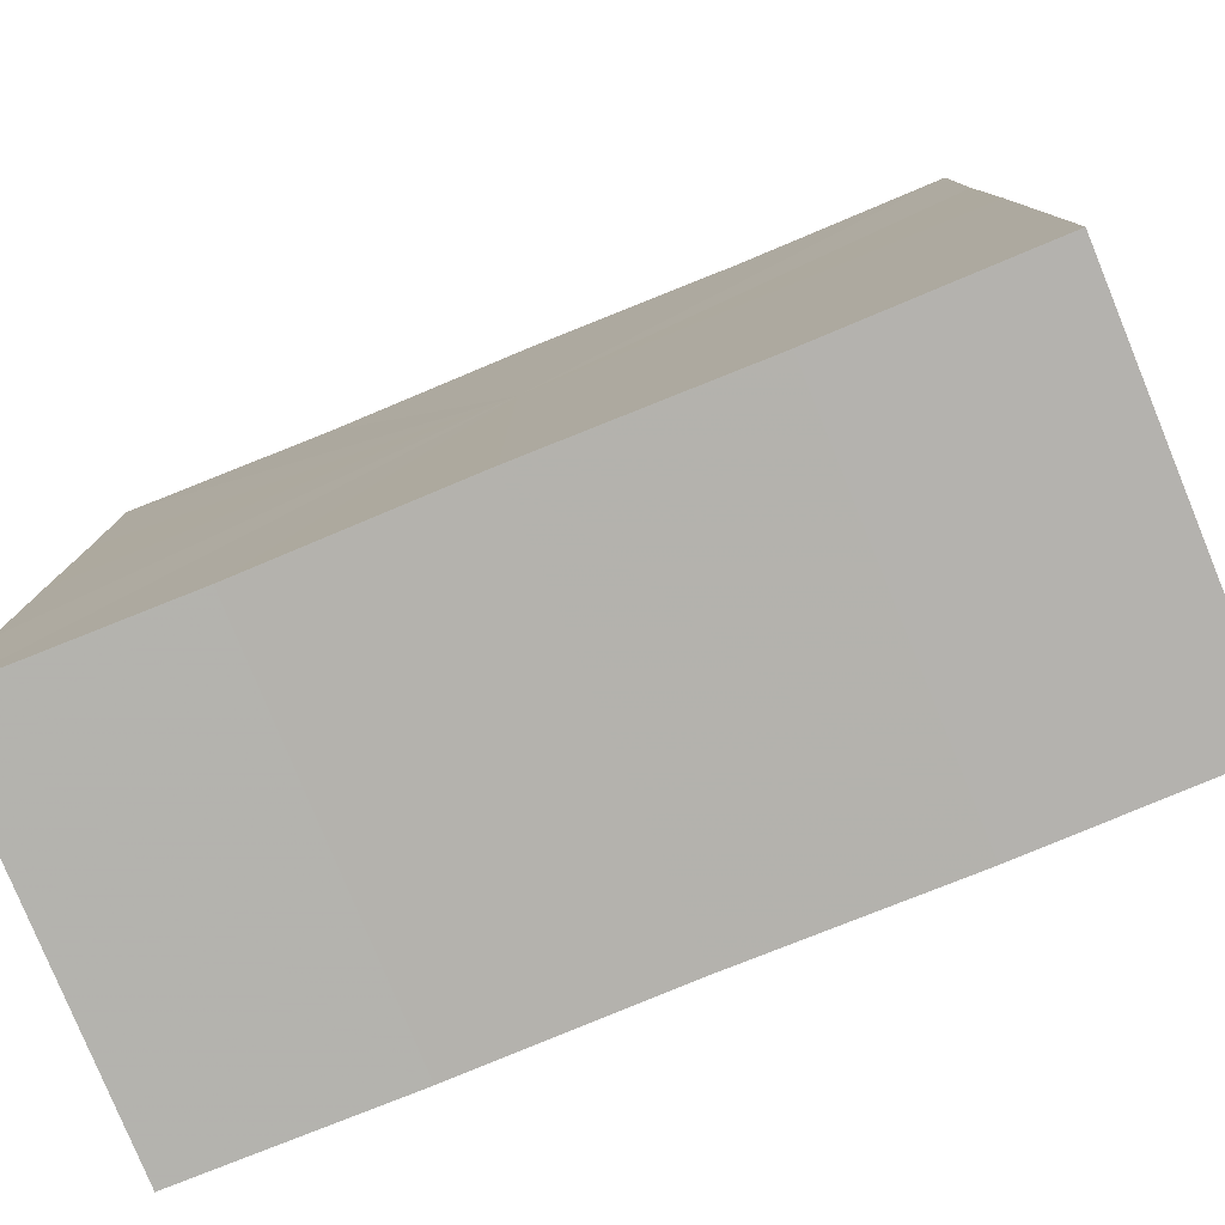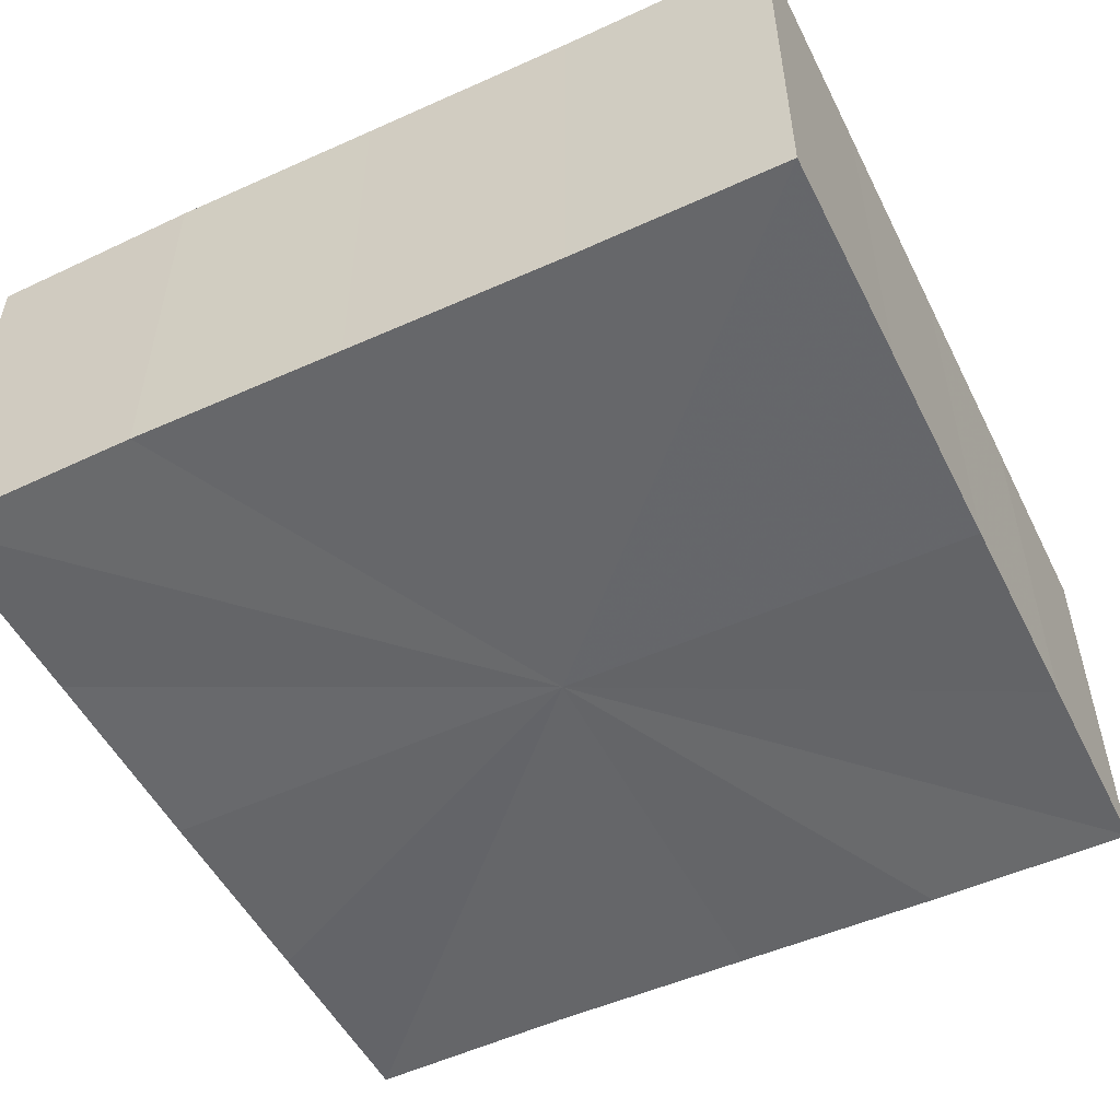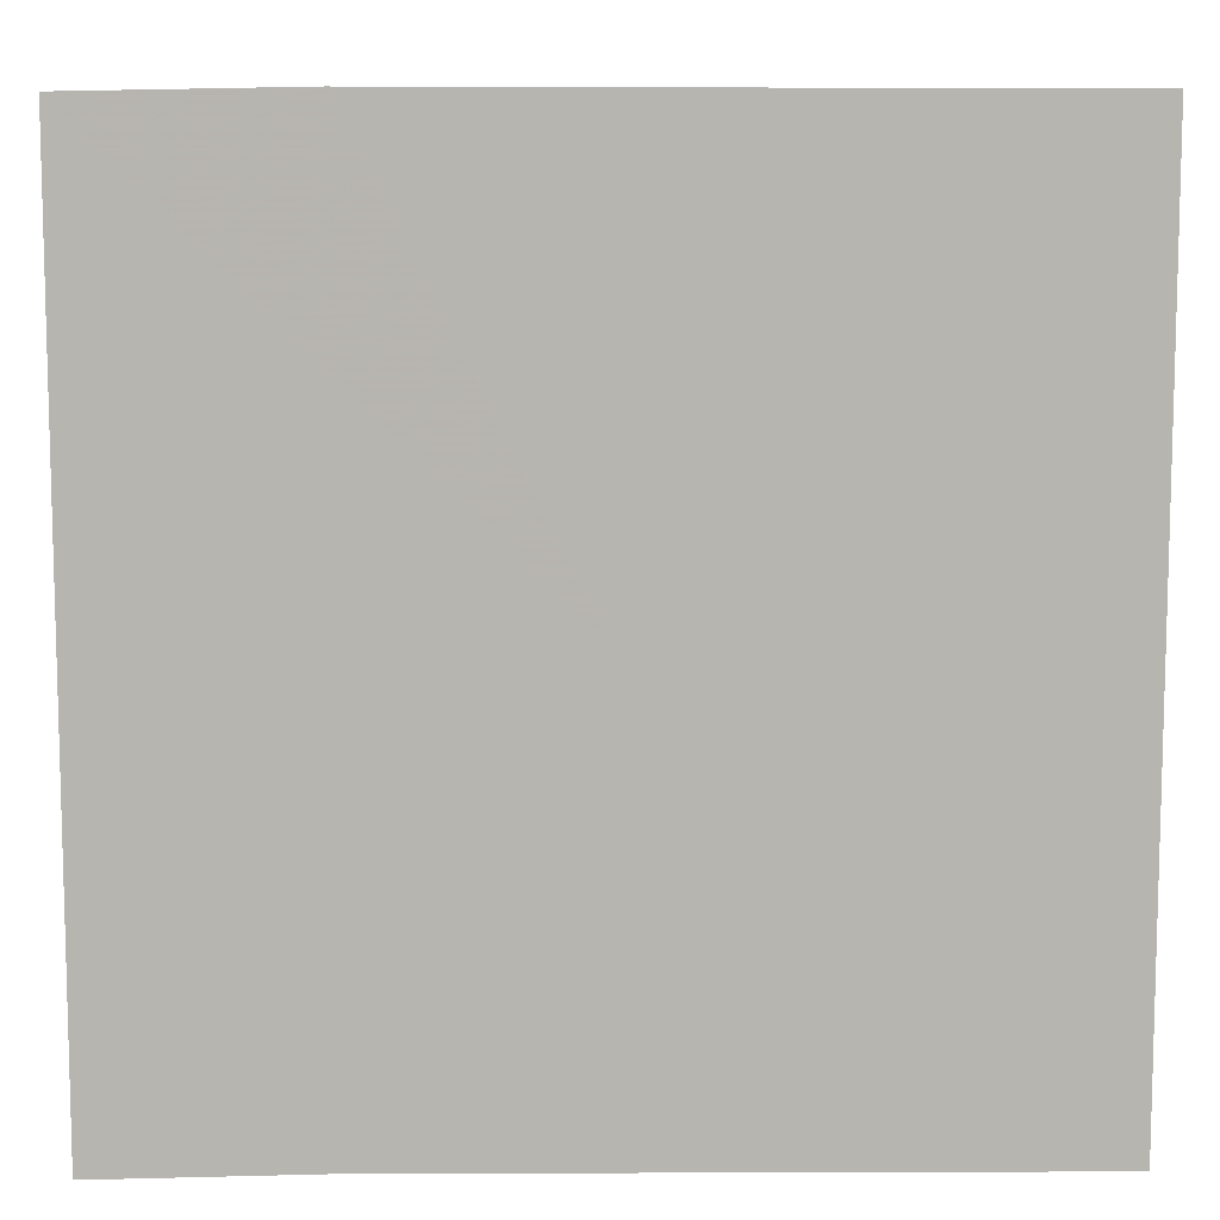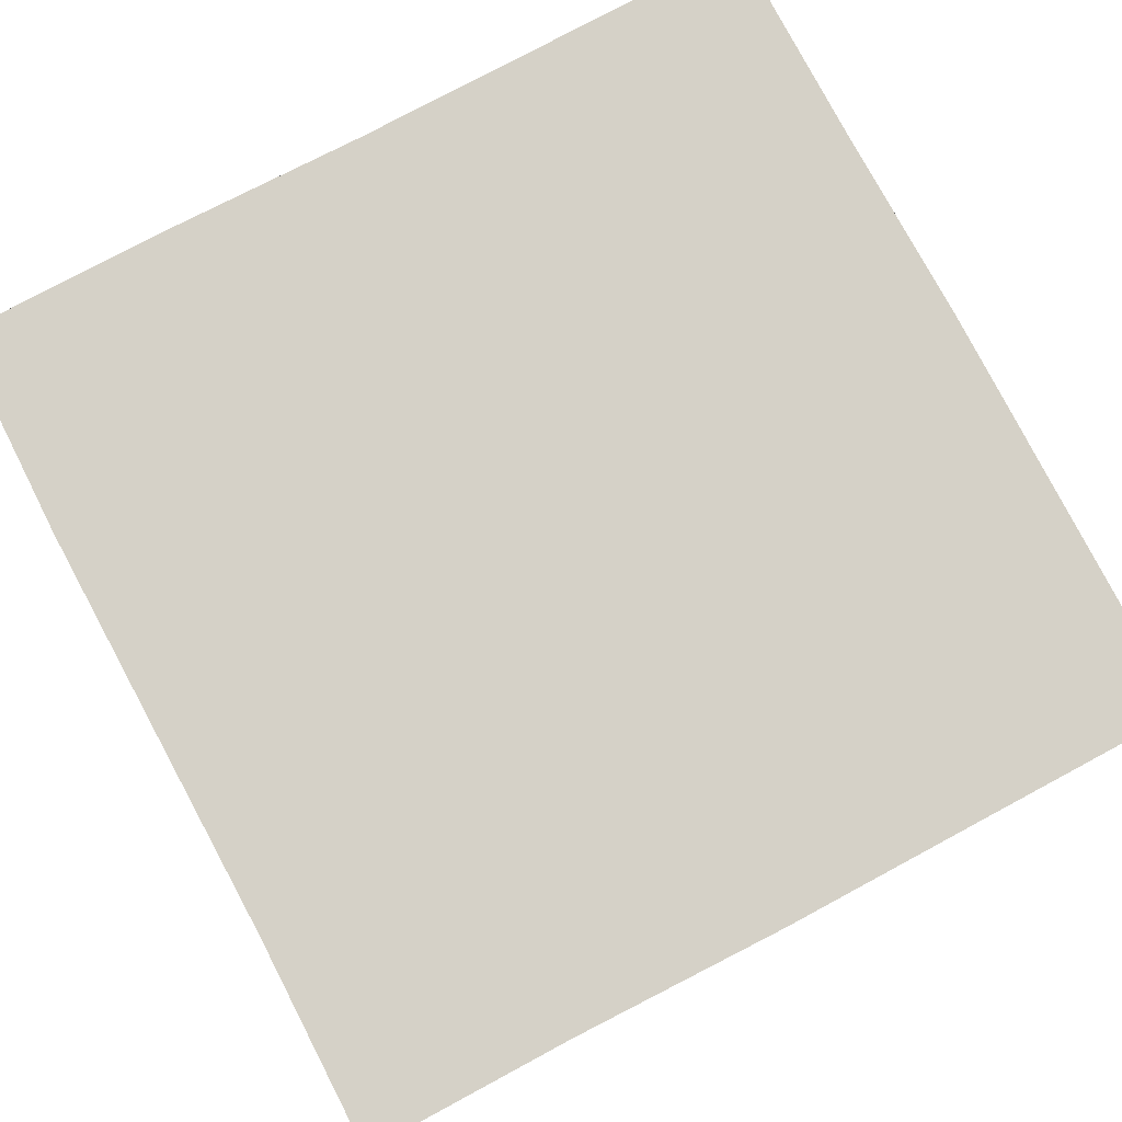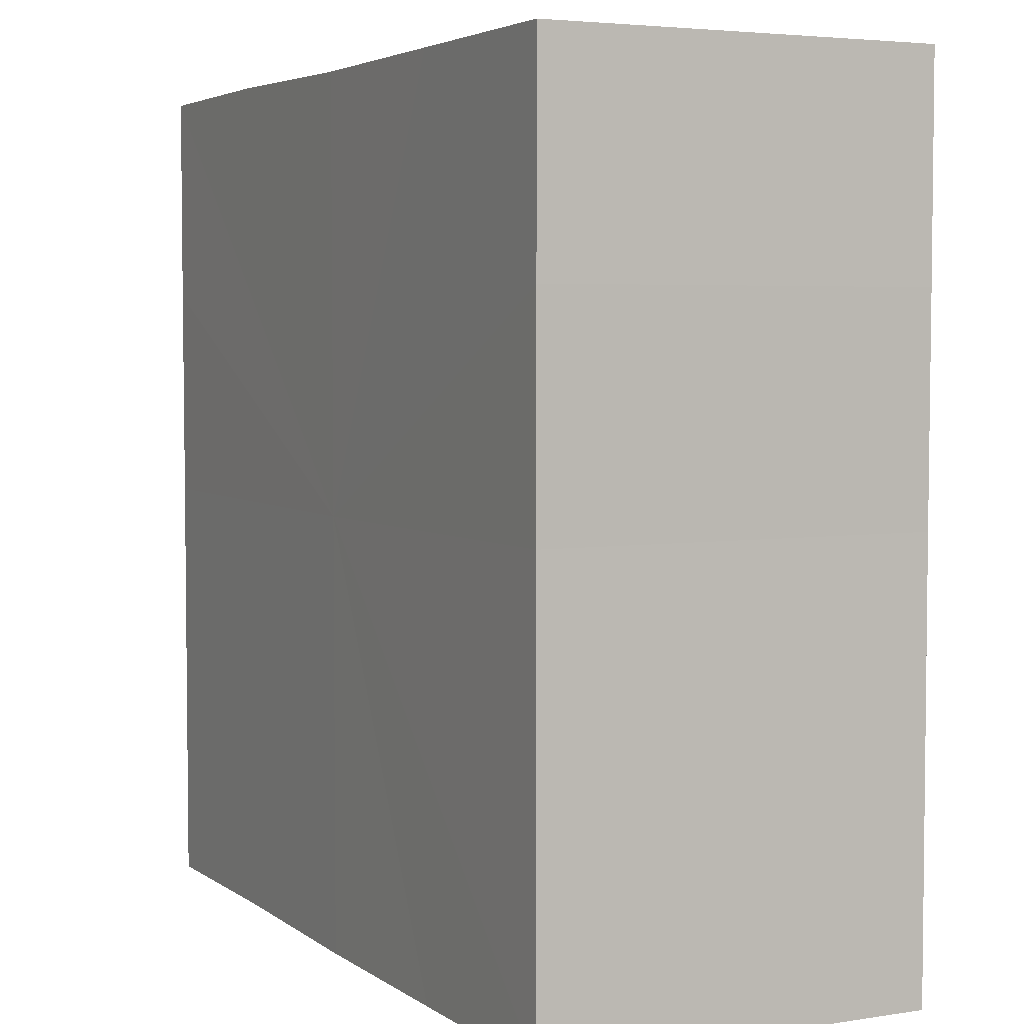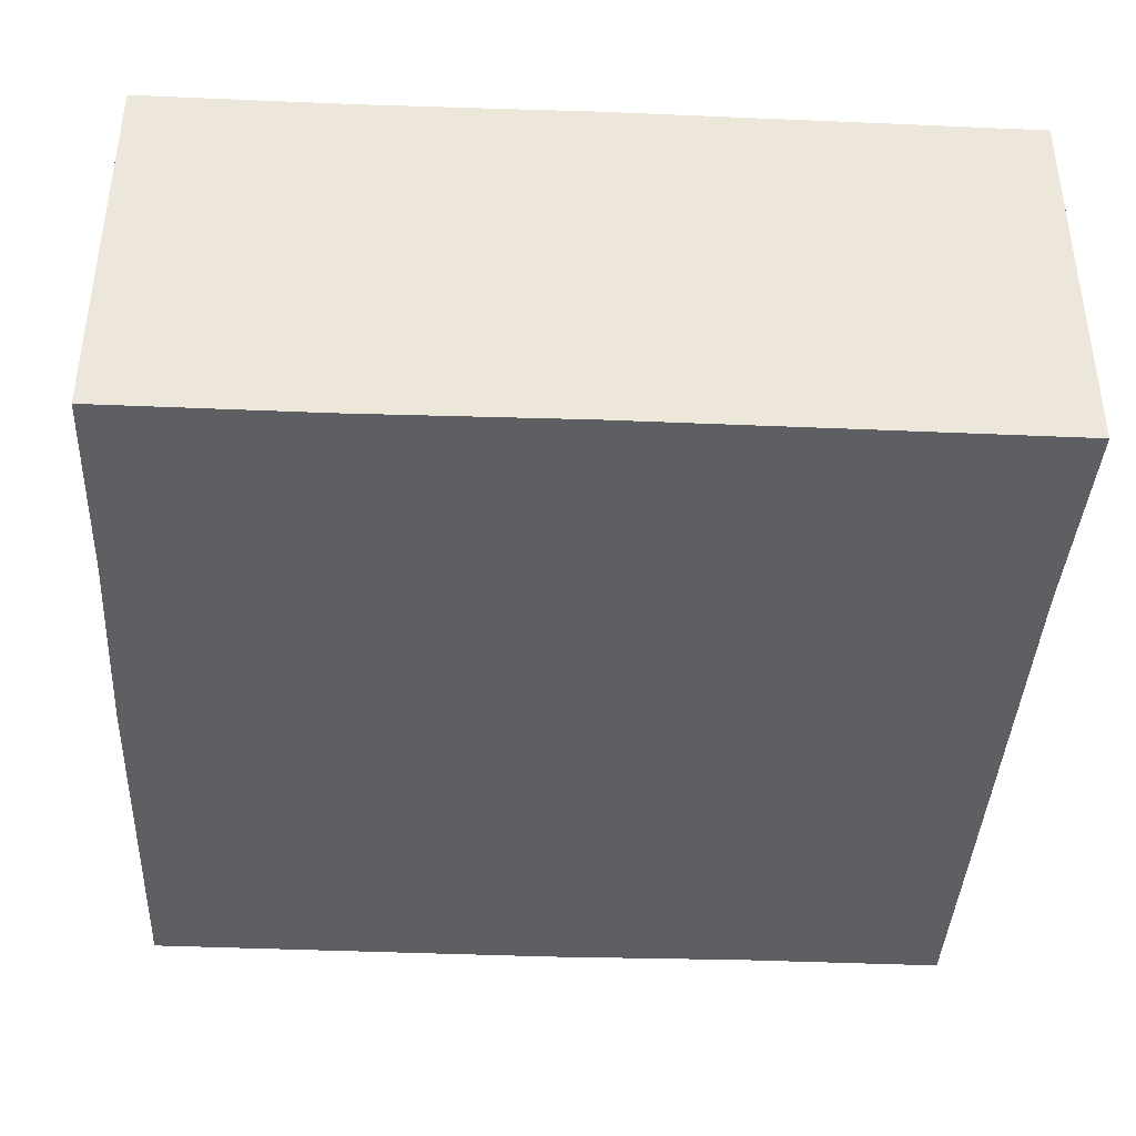
<metadata>
{"format":"obj","ext":"obj","renderer":"f3d","projection":"perspective","resolution":1024,"background":"white","views":[{"elev":-79.4,"azim":22.2,"up":"+Y"},{"elev":-52.0,"azim":116.3,"up":"+Z"},{"elev":9.3,"azim":179.1,"up":"+Y"},{"elev":78.8,"azim":62.2,"up":"+Z"},{"elev":4.4,"azim":-116.9,"up":"+Y"},{"elev":-39.7,"azim":-2.9,"up":"+Z"}]}
</metadata>
<code>
o 15056
v 2203 1870 7.5
v 2203 1870 7.5
v 2203 1870 7.482
v 2203 1870 7.5
v 2203 1870 7.482
v 2203 1870 7.5
v 2203 1870 7.482
v 2203 1870 7.5
v 2203 1870 7.482
v 2203 1870 7.5
v 2203 1870 7.482
v 2203 1870 7.5
v 2203 1870 7.482
v 2203 1870 7.5
v 2203 1870 7.482
v 2203 1870 7.5
v 2203 1870 7.482
v 2203 1870 7.5
v 2203 1870 7.5
v 2203 1870 7.5
v 2203 1870 7.5
v 2203 1870 7.5
v 2203 1870 7.5
v 2203 1870 7.5
v 2203 1870 7.5
v 2203 1870 7.5
v 2203 1870 7.482
v 2203 1870 7.482
v 2203 1870 7.5
v 2203 1870 7.482
v 2203 1870 7.5
v 2203 1870 7.5
v 2203 1870 7.482
v 2203 1870 7.5
v 2203 1870 7.5
v 2203 1870 7.482
v 2203 1870 7.5
v 2203 1870 7.5
v 2203 1870 7.5
v 2203 1870 7.5
v 2203 1870 7.482
v 2203 1870 7.5
v 2203 1870 7.482
v 2203 1870 7.5
v 2203 1870 7.482
v 2203 1870 7.5
v 2203 1870 7.5
v 2203 1870 7.5
v 2203 1870 7.5
v 2203 1870 7.482
v 2203 1870 7.482
v 2203 1870 7.482
v 2203 1870 7.482
v 2203 1870 7.482
v 2203 1870 7.5
v 2203 1870 7.482
v 2203 1870 7.5
v 2203 1870 7.482
v 2203 1870 7.5
v 2203 1870 7.482
v 2203 1870 7.5
v 2203 1870 7.482
v 2203 1870 7.5
v 2203 1870 7.482
v 2203 1870 7.5
v 2203 1870 7.5
v 2203 1870 7.5
v 2203 1870 7.5
v 2203 1870 7.5
v 2203 1870 7.5
v 2203 1870 7.482
v 2203 1870 7.5
v 2203 1870 7.482
v 2203 1870 7.5
v 2203 1870 7.482
v 2203 1870 7.5
v 2203 1870 7.482
v 2203 1870 7.5
v 2203 1870 7.482
v 2203 1870 7.5
v 2203 1870 7.482
v 2203 1870 7.482
v 2203 1870 7.482
v 2203 1870 7.482
v 2203 1870 7.482
v 2203 1870 7.482
v 2203 1870 7.482
v 2203 1870 7.482
v 2203 1870 7.482
v 2203 1870 7.482
v 2203 1870 7.482
v 2203 1870 7.482
v 2203 1870 7.482
v 2203 1870 7.482
v 2203 1870 7.482
v 2203 1870 7.482
v 2203 1870 7.482
v 2203 1870 7.482
f 1 2 3
f 2 4 5
f 6 1 7
f 8 6 9
f 9 10 11
f 11 12 13
f 13 14 15
f 15 16 17
f 18 16 19
f 18 20 16
f 18 19 21
f 18 22 20
f 18 21 23
f 18 24 22
f 18 23 25
f 18 26 24
f 27 25 28
f 18 25 29
f 30 31 27
f 18 29 32
f 33 34 30
f 18 32 35
f 36 37 33
f 38 39 36
f 39 40 41
f 40 42 43
f 42 44 45
f 18 35 46
f 18 46 47
f 18 47 48
f 18 48 49
f 18 49 26
f 50 26 51
f 52 46 53
f 54 55 50
f 56 57 52
f 58 59 54
f 60 61 56
f 62 63 58
f 64 65 60
f 66 67 62
f 68 69 64
f 67 70 71
f 69 72 73
f 70 74 75
f 74 76 77
f 72 78 79
f 78 80 81
f 82 83 84
f 82 85 83
f 82 84 86
f 82 87 85
f 82 86 88
f 82 89 87
f 82 88 90
f 82 91 89
f 82 90 92
f 82 93 91
f 82 92 94
f 82 95 93
f 82 94 96
f 82 97 95
f 82 96 98
f 82 98 97

</code>
